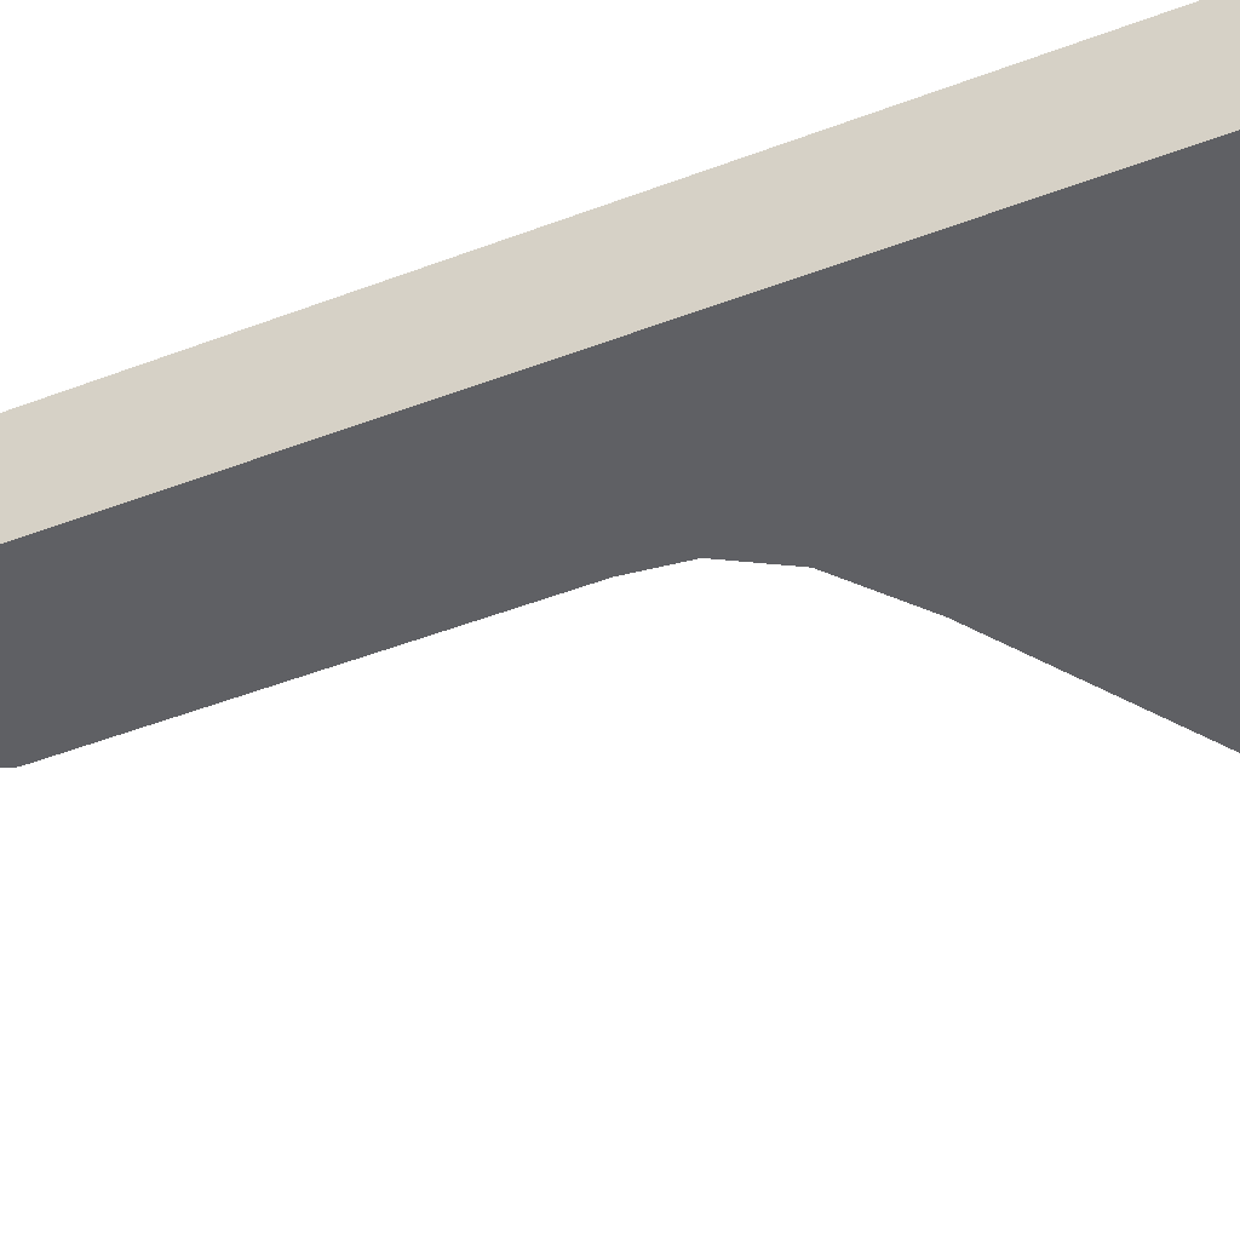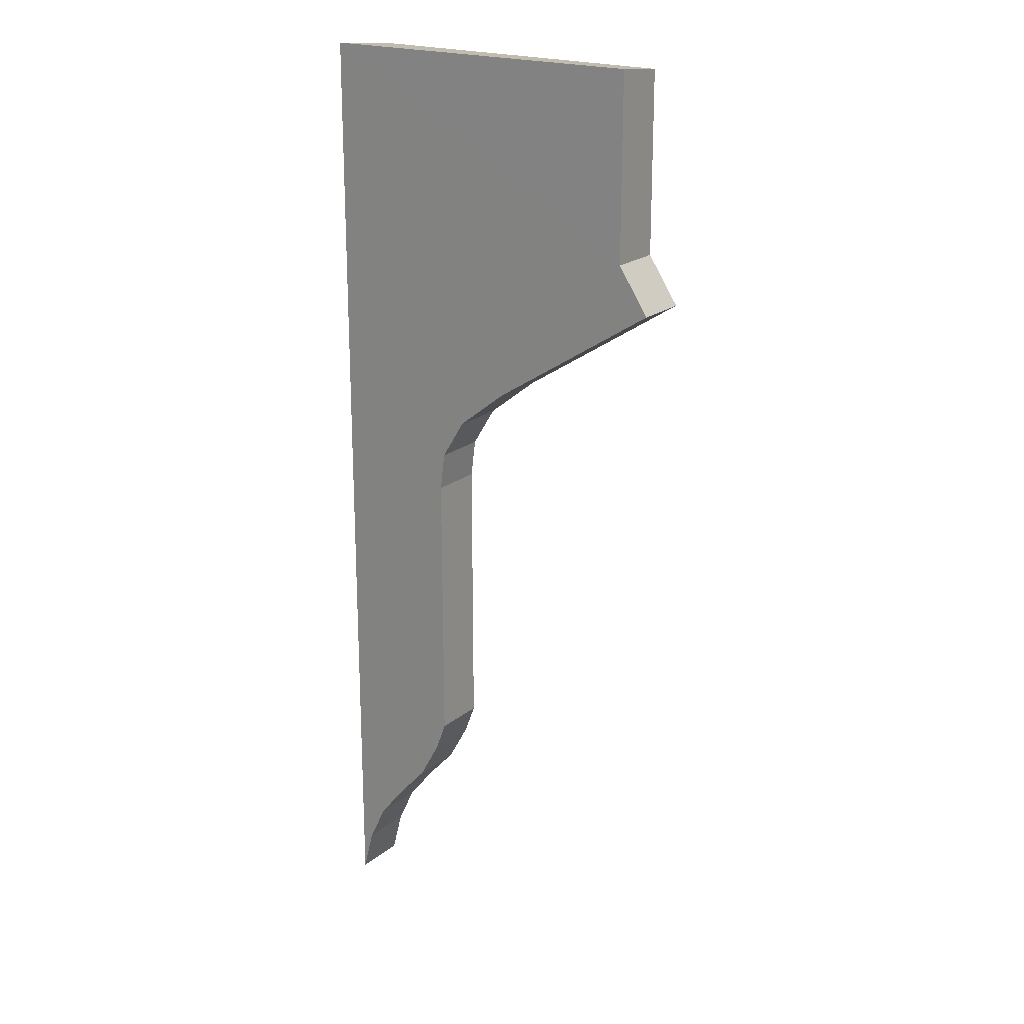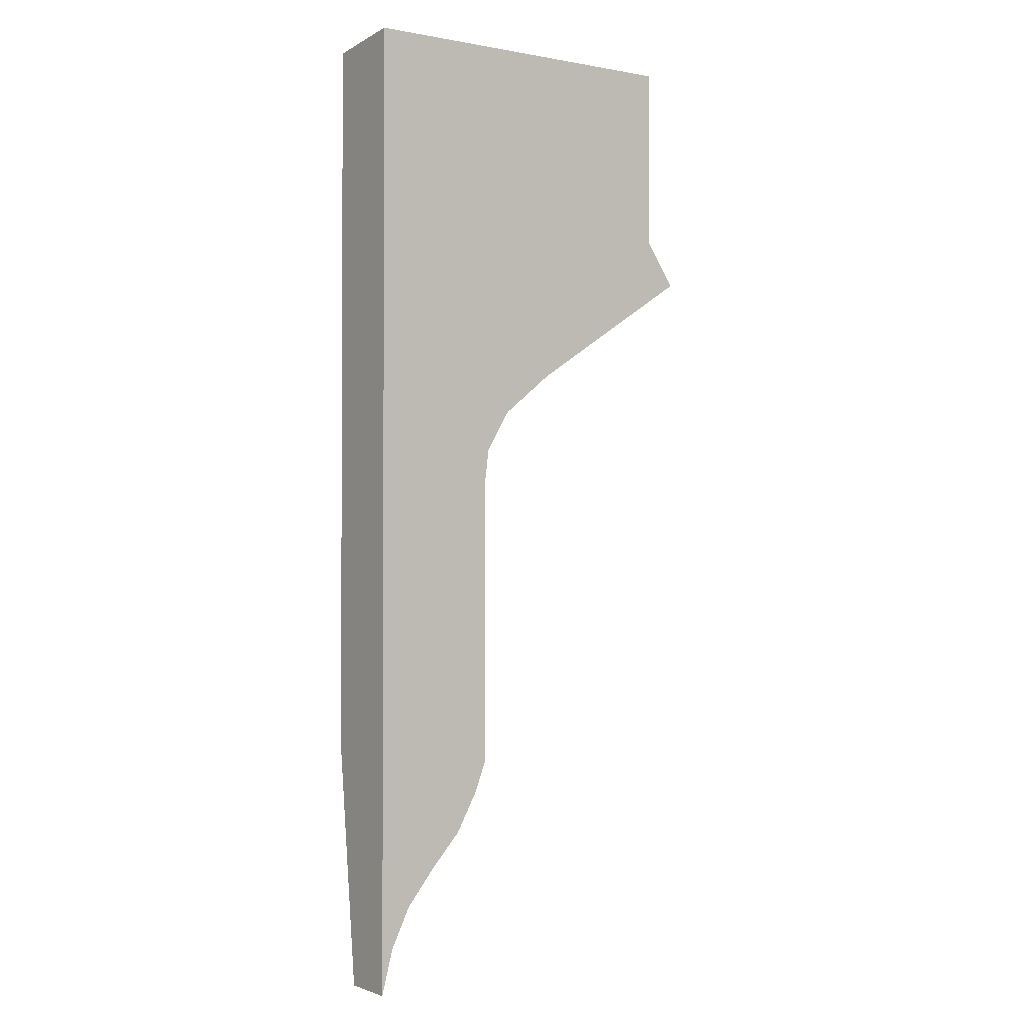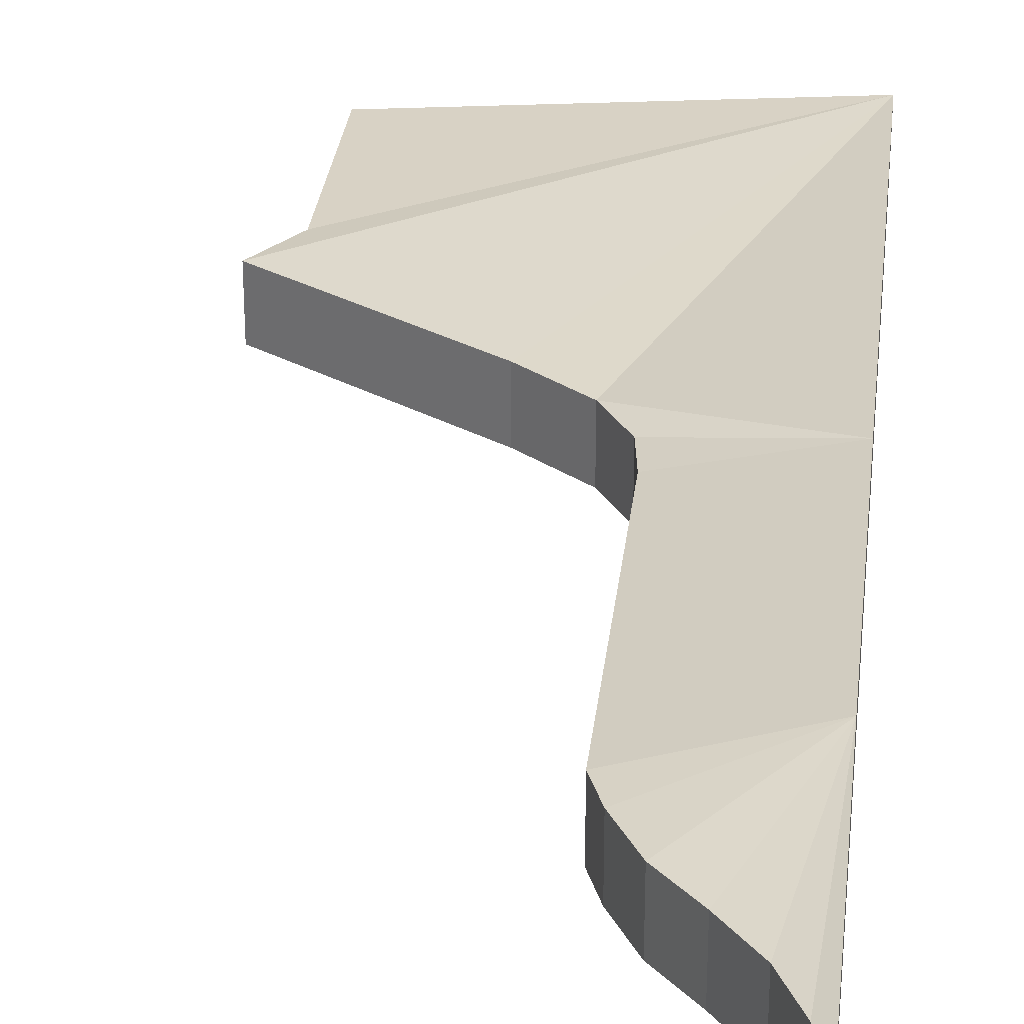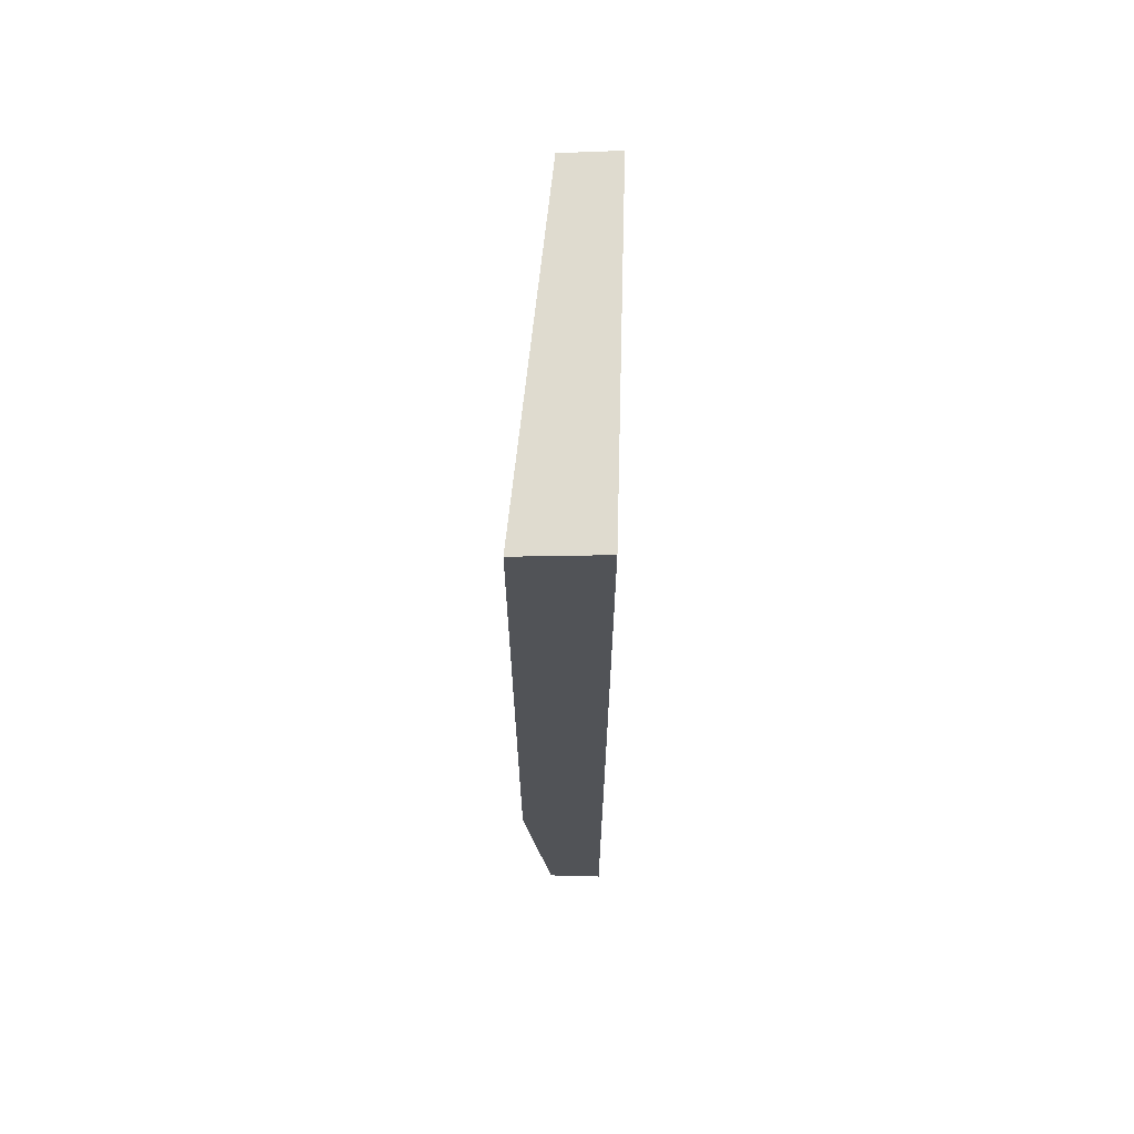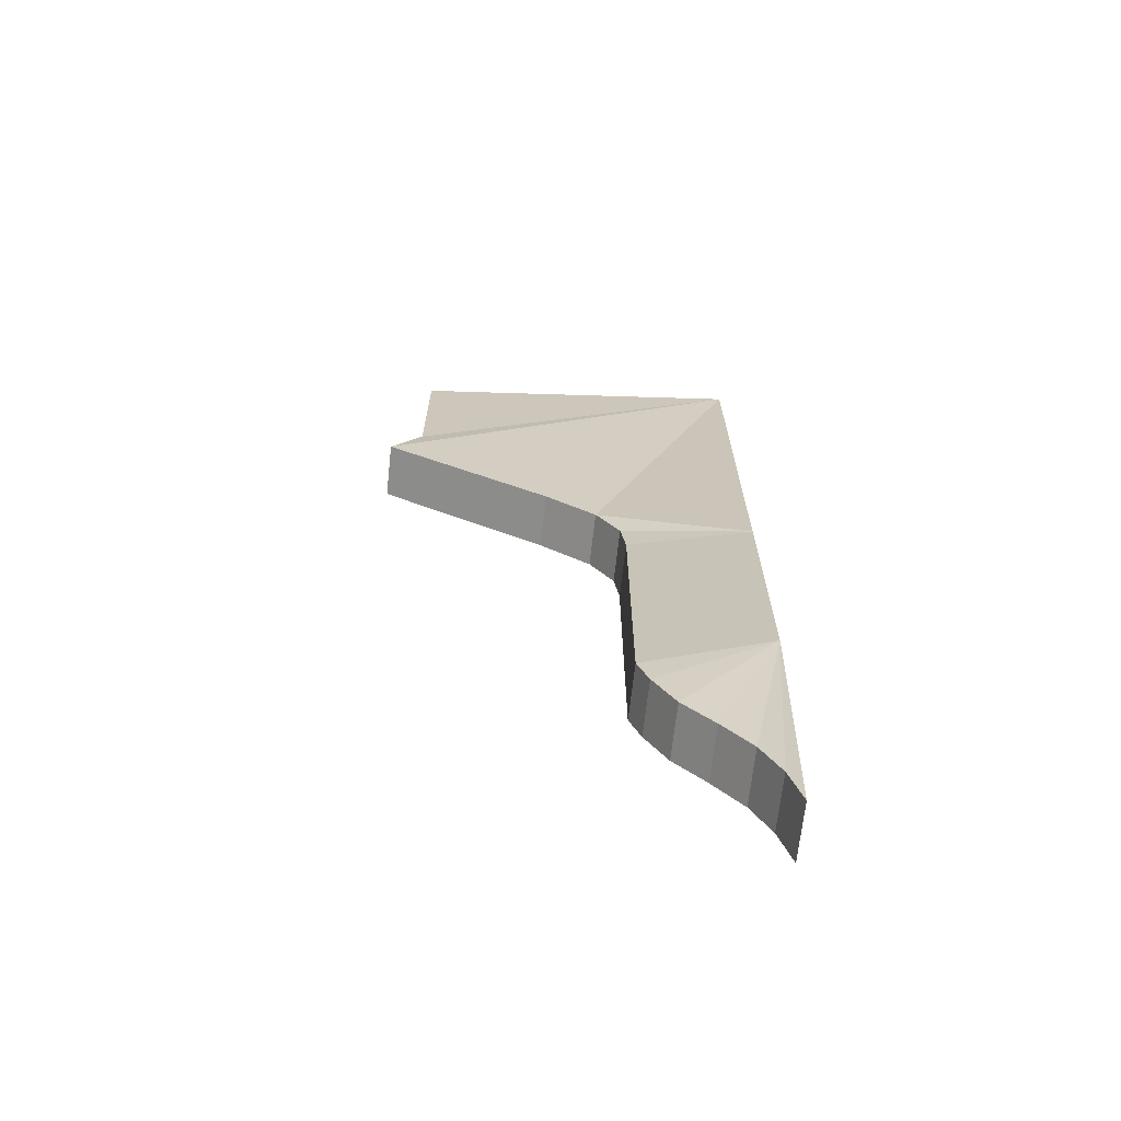
<metadata>
{"format":"obj","ext":"obj","renderer":"f3d","projection":"perspective","resolution":1024,"background":"white","views":[{"elev":-43.8,"azim":-65.5,"up":"+Y"},{"elev":20.9,"azim":35.6,"up":"+Z"},{"elev":-0.8,"azim":-35.3,"up":"+Z"},{"elev":29.8,"azim":-173.6,"up":"+Y"},{"elev":67.9,"azim":-88.5,"up":"+Z"},{"elev":-68.6,"azim":173.7,"up":"+Z"}]}
</metadata>
<code>
o lower_left_col_Plane.010
v 0.4233 -0 -6.159
v 0.2129 -0 -6.421
v 0.07527 -0 -6.707
v -0.01043 -0 -7.034
v 0.6466 -0 -5.912
v 0.8076 -0 -5.621
v 0.8907 -0 -5.401
v 0.8881 -0 -3.324
v 0.9245 -0 -3.046
v 1.101 -0 -2.758
v 1.475 -0 -2.464
v 2.719 -0 -1.67
v 2.491 -0 -1.333
v 2.491 0.001371 0.007687
v 0 0.001371 0.007687
v 0.03242 -0 -6.87
v -0.005213 -0 -3.324
v -0.007819 -0 -5.276
v 0.4233 0.4 -6.159
v 0.2129 0.4 -6.421
v 0.07527 0.4 -6.707
v -0.01043 0.4 -7.034
v 0.6466 0.4 -5.912
v 0.8076 0.4 -5.621
v 0.8907 0.4 -5.401
v 0.8881 0.4 -3.324
v 0.9245 0.4 -3.046
v 1.101 0.4 -2.758
v 1.475 0.4 -2.464
v 2.719 0.4 -1.67
v 2.491 0.4 -1.333
v 2.491 0.397 -0.0339
v 0 0.6011 -0.05535
v 0.03243 0.4 -6.87
v -0.005213 0.6017 -3.324
v -0.007819 0.6017 -5.276
f 16 18 4
f 3 18 16
f 2 18 3
f 1 18 2
f 5 18 1
f 6 18 5
f 7 18 6
f 18 7 17
f 17 7 8
f 17 10 15
f 9 10 17
f 11 15 10
f 9 17 8
f 14 15 13
f 15 12 13
f 34 22 36
f 21 34 36
f 20 21 36
f 19 20 36
f 23 19 36
f 24 23 36
f 25 24 36
f 36 35 25
f 35 26 25
f 35 33 28
f 27 35 28
f 29 28 33
f 11 12 15
f 27 26 35
f 32 31 33
f 33 30 29
f 15 14 32 33
f 8 7 25 26
f 17 15 33 35
f 9 8 26 27
f 5 1 19 23
f 16 4 22 34
f 10 9 27 28
f 1 2 20 19
f 18 17 35 36
f 11 10 28 29
f 2 3 21 20
f 4 18 36 22
f 12 11 29 30
f 3 16 34 21
f 13 12 30 31
f 6 5 23 24
f 14 13 31 32
f 7 6 24 25
f 31 30 33

</code>
